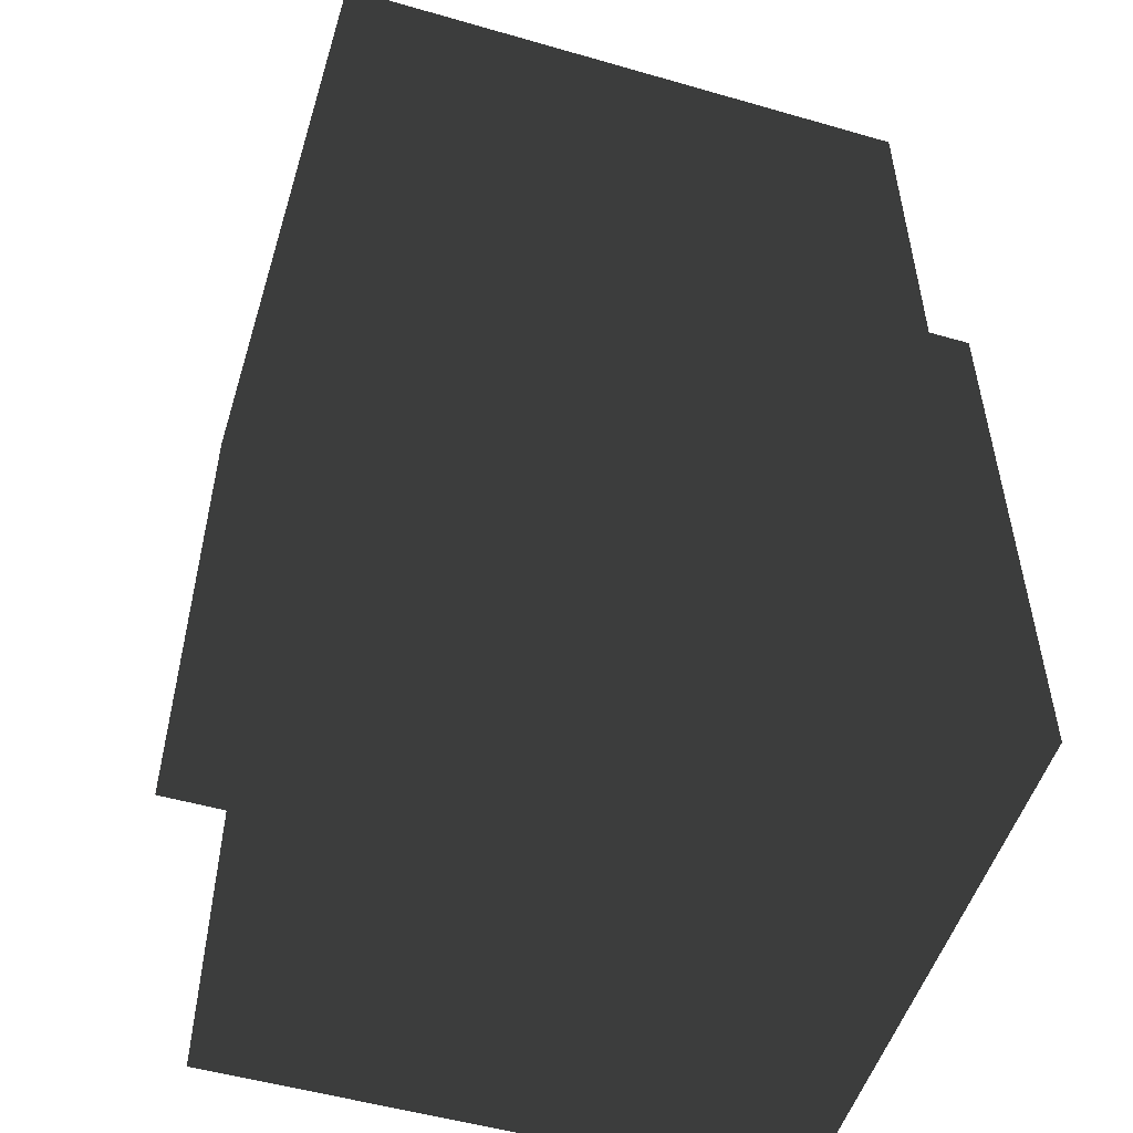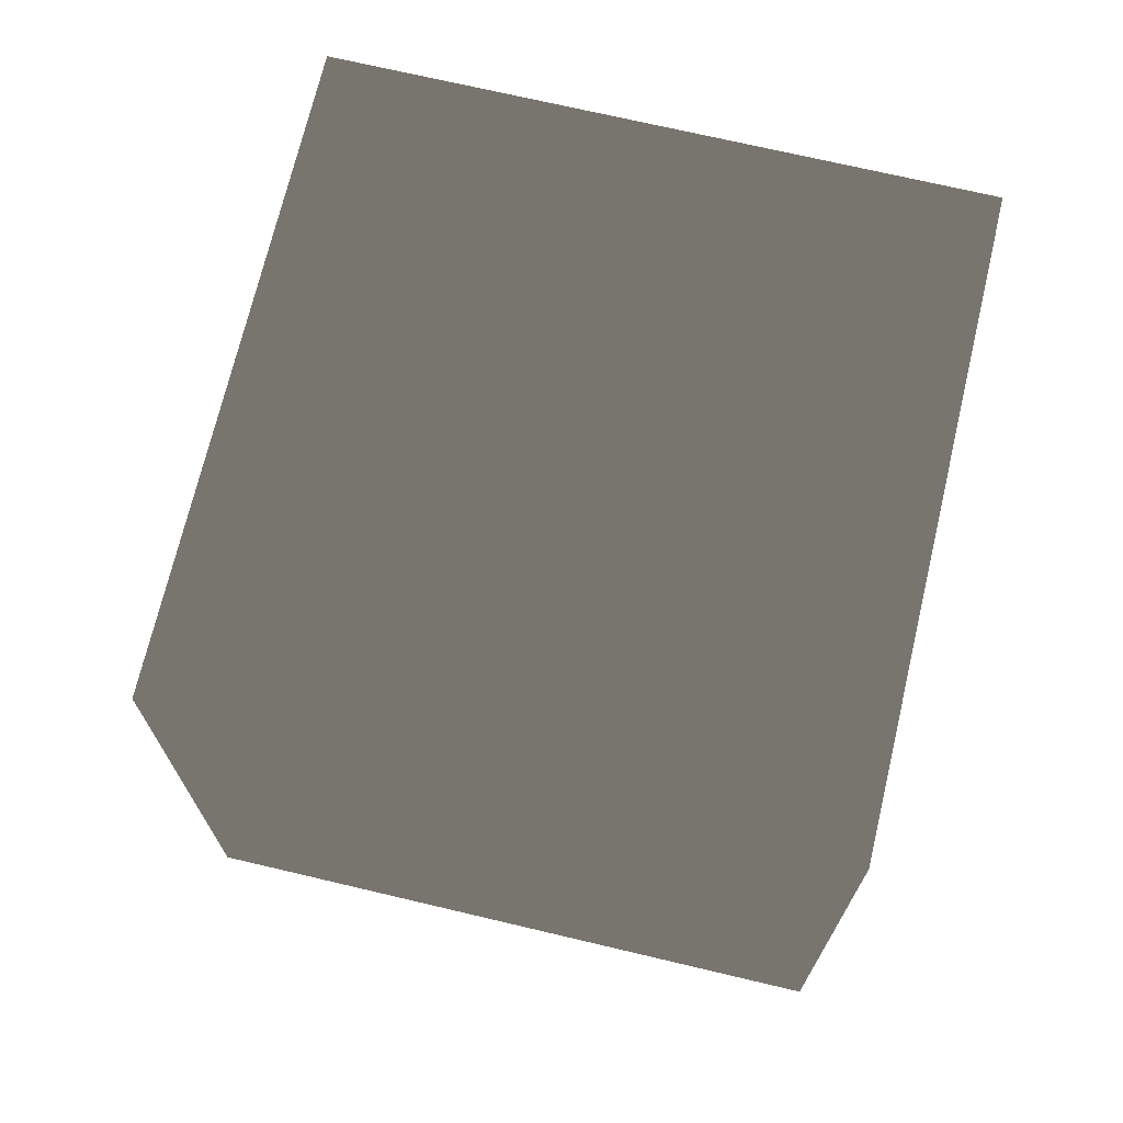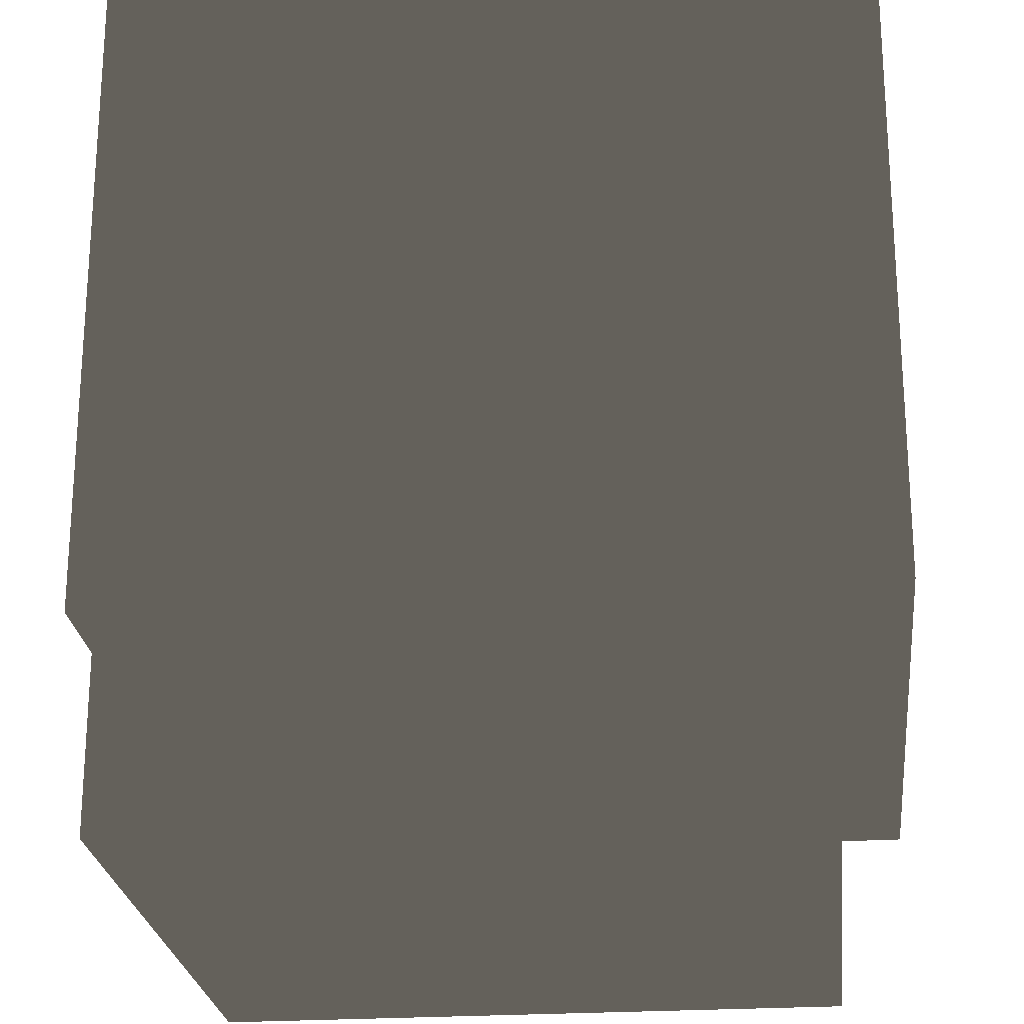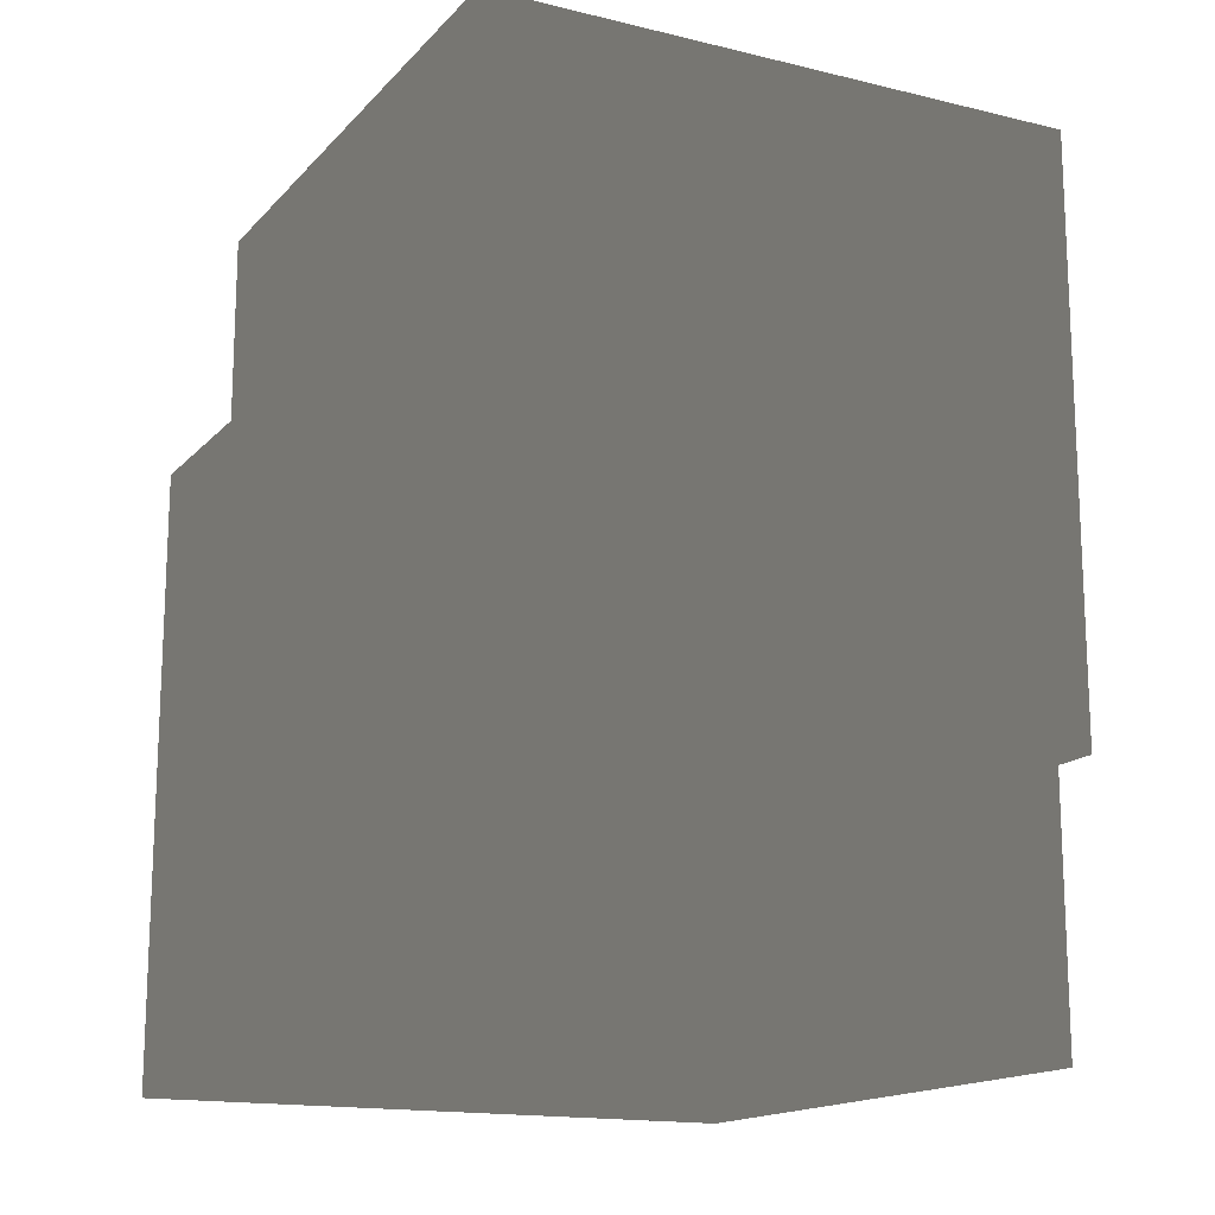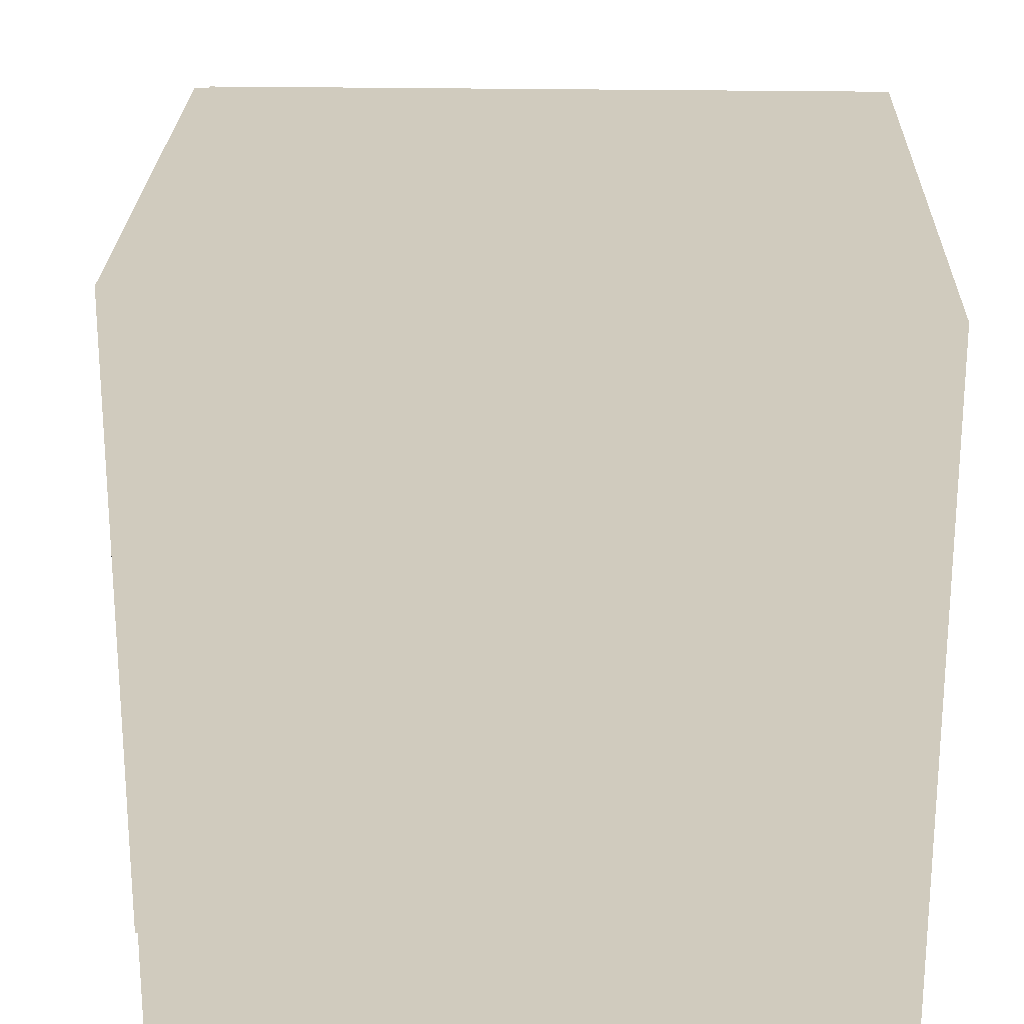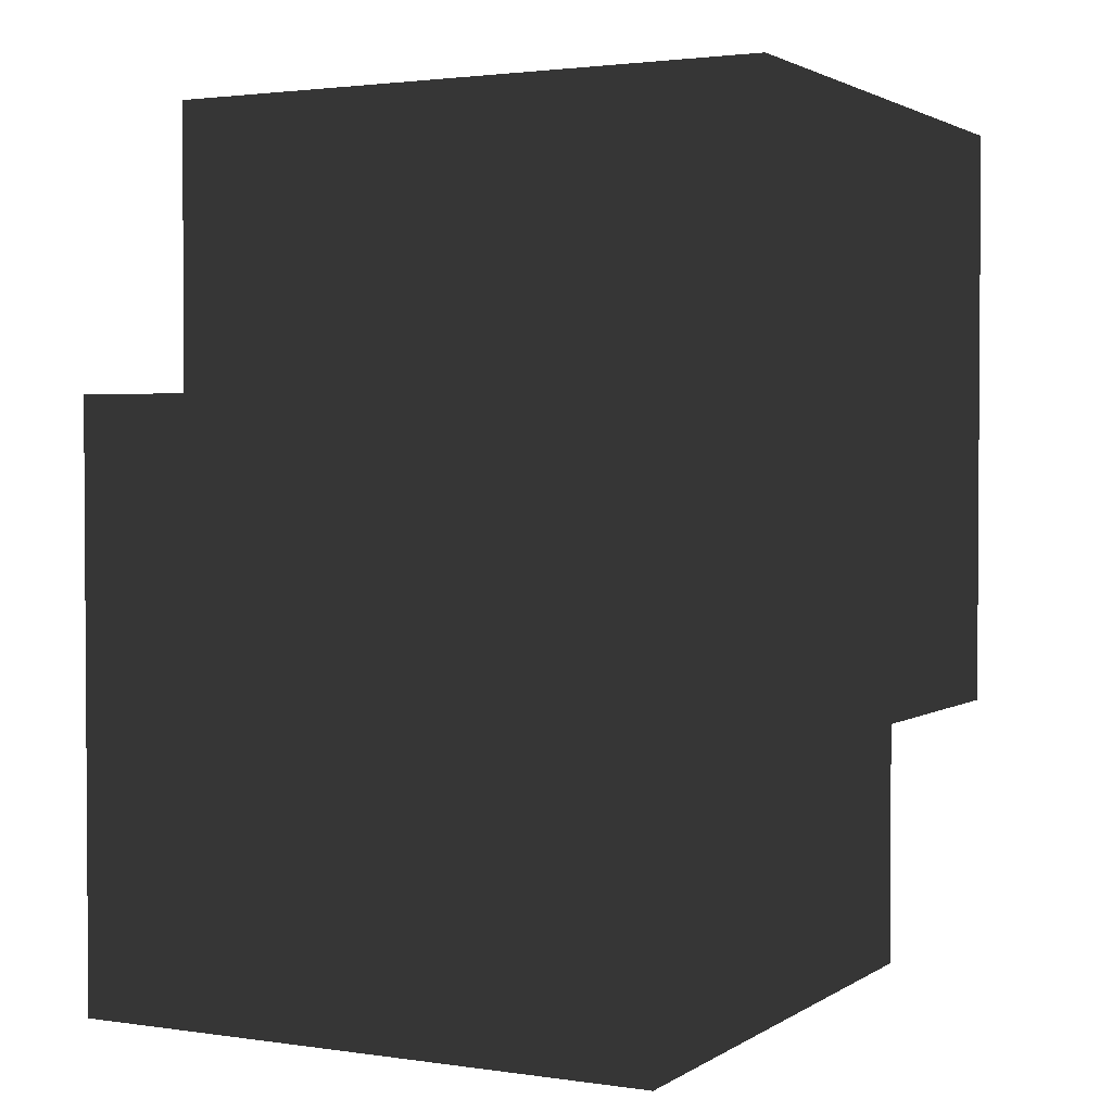
<metadata>
{"format":"obj","ext":"obj","renderer":"f3d","projection":"perspective","resolution":1024,"background":"white","views":[{"elev":-52.2,"azim":-107.2,"up":"+Y"},{"elev":71.1,"azim":-166.7,"up":"+Y"},{"elev":-24.1,"azim":6.1,"up":"+Z"},{"elev":-15.7,"azim":63.0,"up":"+Y"},{"elev":23.6,"azim":1.7,"up":"+Z"},{"elev":2.2,"azim":117.2,"up":"+Y"}]}
</metadata>
<code>
v 1.091 -1.469 -0.871
v 1.091 -1.469 1.129
v -0.9092 -1.469 1.129
v -0.9092 -1.469 -0.871
v 1.091 0.531 -0.871
v 1.091 0.531 1.129
v -0.9092 0.531 1.129
v -0.9092 0.531 -0.871
v 0.9092 -0.531 -1.129
v 0.9092 -0.531 0.871
v -1.091 -0.531 0.871
v -1.091 -0.531 -1.129
v 0.9092 1.469 -1.129
v 0.9092 1.469 0.871
v -1.091 1.469 0.871
v -1.091 1.469 -1.129
f 1 2 3 4
f 5 8 7 6
f 1 5 6 2
f 2 6 7 3
f 3 7 8 4
f 5 1 4 8
f 9 10 11 12
f 13 16 15 14
f 9 13 14 10
f 10 14 15 11
f 11 15 16 12
f 13 9 12 16

</code>
